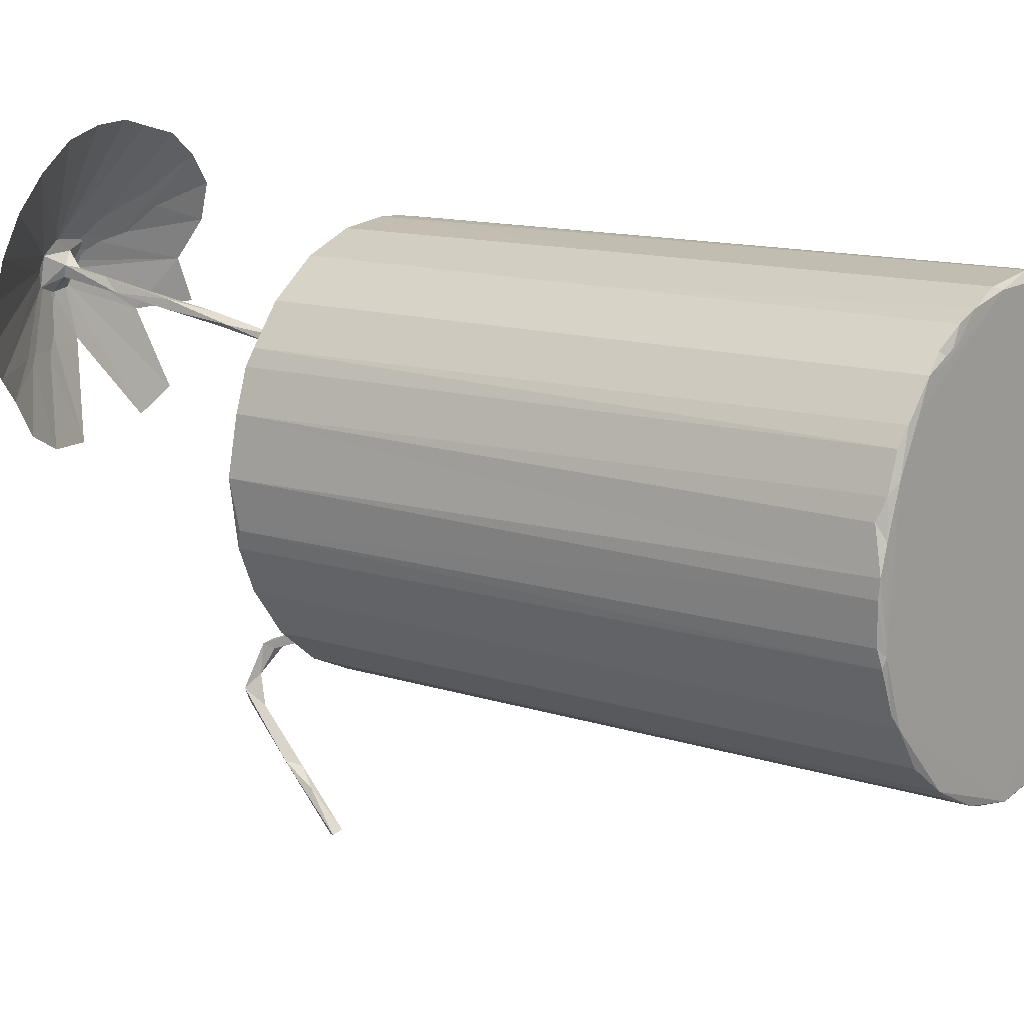
<metadata>
{"format":"obj","ext":"obj","renderer":"f3d","projection":"perspective","resolution":1024,"background":"white","views":[{"elev":12.1,"azim":128.5,"up":"+Y"}]}
</metadata>
<code>
v -0.1256 -0.07249 -0.3491
v -0.1295 -0.06521 -0.3512
v -0.1066 -0.09696 -0.3486
v -0.1031 -0.09669 -0.3513
v -0.08559 -0.1134 -0.3491
v -0.1406 -0.03805 -0.3488
v -0.1375 -0.03479 -0.3514
v -0.1444 -0.009342 -0.3489
v -0.1396 0.03287 -0.3514
v -0.1406 -0.0381 0.05345
v -0.05382 -0.1288 -0.3489
v -0.04293 -0.1282 -0.3513
v -0.04305 -0.132 -0.3468
v -0.04262 -0.132 0.0516
v -0.017 -0.1353 -0.3494
v -0.006377 -0.135 -0.3514
v 0.01496 -0.1322 -0.349
v -0.07737 -0.119 -0.3512
v -0.1065 -0.09715 0.05566
v -0.127 -0.07045 0.05519
v -0.01367 -0.1356 0.05551
v 0.01542 -0.1322 0.05467
v -0.05465 -0.1284 0.05537
v -0.07885 -0.1183 0.05505
v -0.1168 -0.0709 -0.00951
v -0.1062 -0.0707 -0.01458
v -0.09892 -0.0835 -0.0145
v -0.1118 -0.08381 -0.005018
v -0.09307 -0.09594 -0.01135
v -0.1036 -0.09365 -0.005444
v -0.09369 -0.1021 -0.005844
v -0.1019 -0.09571 0.05452
v -0.1227 -0.06961 0.05448
v -0.125 -0.06516 -0.002678
v -0.1266 -0.05724 -0.008512
v -0.1168 -0.05831 -0.01451
v -0.1268 -0.03708 -0.01435
v -0.1353 -0.0403 -0.003376
v -0.1359 -0.02049 -0.009032
v -0.1409 -0.004498 -0.004644
v -0.08297 -0.001543 -0.01465
v -0.09028 0.011 -0.01461
v -0.136 -0.03852 0.05365
v -0.1349 -0.04856 0.05565
v -0.1409 -0.00385 0.0543
v -0.1445 -0.009161 0.05233
v -0.1444 0.001444 0.0548
v -0.04503 -0.1274 -0.006802
v -0.04654 -0.1273 0.05331
v -0.01167 -0.1281 -0.009875
v -0.01388 -0.1314 0.001975
v 0.0154 -0.1281 -0.005485
v 0.01722 -0.1211 -0.01374
v -0.01313 -0.1315 0.05442
v 0.01979 -0.1275 0.05432
v -0.08081 -0.1093 -0.008569
v -0.08135 -0.09816 -0.01449
v -0.06137 -0.1183 -0.009336
v -0.07269 -0.1165 -0.002243
v -0.06262 -0.1088 -0.01425
v -0.06513 -0.02762 -0.01463
v -0.05251 -0.1132 -0.01097
v -0.05489 -0.08228 -0.01199
v -0.04044 -0.1206 -0.01369
v -0.04438 -0.1087 -0.005167
v -0.05111 -0.1016 -0.006633
v -0.04737 -0.0432 -0.01008
v -0.07687 -0.1146 0.0546
v -0.02981 -0.09822 0.0272
v -0.03166 -0.09012 0.02629
v -0.07284 -0.01143 -0.01462
v -0.05699 -0.03512 -0.01462
v -0.03991 -0.03658 0.001495
v -0.05707 -0.01931 -0.008985
v -0.04888 -0.03009 -0.01077
v -0.05517 -0.01654 0.005966
v -0.04358 -0.02121 0.008701
v -0.03348 -0.03112 0.01096
v 0.02374 -0.1081 -0.003392
v 0.02354 -0.1136 -0.01164
v -0.02117 -0.1032 0.01989
v -0.009013 -0.09917 0.02987
v -0.02036 -0.08606 0.03054
v -0.02229 -0.06852 0.02683
v -0.007927 -0.09288 0.03272
v -0.004298 -0.1013 0.01985
v 0.001113 -0.09637 0.03166
v 0.005159 -0.09488 0.01849
v -0.003046 -0.1016 0.04045
v 0.0002497 -0.104 0.05983
v 0.00504 -0.1053 0.05184
v 0.008118 -0.1038 0.06581
v -0.002468 -0.09013 0.02995
v 0.003246 -0.08365 0.01631
v -0.02015 -0.02454 -0.008705
v -0.01423 -0.01856 -0.01195
v -0.01591 -0.02702 -0.01143
v -0.02155 -0.02403 0.01188
v -0.01542 -0.03208 0.01276
v 0.01743 -0.02351 -0.01456
v 0.0007667 -0.03453 0.005169
v 0.01978 -0.03336 -0.009657
v -0.02767 -0.04531 0.02034
v -0.02108 -0.0384 0.02071
v 0.02803 -0.0989 0.004396
v 0.03018 -0.04431 -0.008331
v 0.006498 -0.1157 0.08171
v 0.01074 -0.116 0.0794
v 0.008099 -0.1126 0.08963
v 0.01497 -0.1134 0.09369
v 0.01479 -0.1272 0.1149
v 0.01686 -0.1245 0.1223
v -0.1446 0.0006328 -0.346
v -0.1416 0.0239 -0.3461
v -0.1288 0.05909 -0.3491
v -0.1247 0.06591 -0.3511
v -0.1276 0.06201 0.05505
v -0.07978 0.1099 -0.3512
v -0.1065 0.08937 0.0552
v -0.1053 0.09025 -0.3494
v -0.1021 0.0929 -0.1285
v -0.04387 0.124 -0.3513
v 0.01445 0.1215 -0.3514
v -0.05233 0.1216 -0.3496
v -0.0497 0.1227 -0.18
v -0.01284 0.1279 -0.3483
v 0.02089 0.1235 -0.3492
v -0.01794 0.1275 0.05203
v -0.1406 0.03028 0.05525
v -0.07882 0.1106 0.05489
v -0.03997 0.1247 0.05208
v 0.02121 0.1236 -0.1395
v -0.00729 0.1273 0.05479
v -0.05019 0.1225 0.05548
v -0.1364 -0.002183 -0.01277
v -0.1356 0.008704 -0.01011
v -0.1279 -0.00277 -0.01463
v -0.1322 0.03463 -0.01033
v -0.1364 0.02917 0.001223
v -0.1251 0.03407 -0.01461
v -0.0892 0.03565 -0.01396
v -0.1366 0.02866 0.05446
v -0.1261 0.04818 -0.00997
v -0.1237 0.06005 -0.001605
v -0.1159 0.06432 -0.01139
v -0.1132 0.05633 -0.01463
v -0.05677 0.07403 -0.01449
v -0.1014 0.0821 -0.01081
v -0.1037 0.08635 0.001905
v -0.1241 0.05968 0.05541
v -0.1034 0.08666 0.05531
v -0.08024 0.1014 -0.01001
v -0.07577 0.003389 -0.01019
v -0.06345 -0.008435 -0.01038
v -0.06635 -0.002238 -0.001926
v -0.08672 0.01993 -0.01066
v -0.08136 0.01836 -0.008254
v -0.07599 0.008995 -0.0007384
v -0.081 0.03103 -0.004546
v -0.08185 0.009047 0.01899
v -0.06663 -0.002928 0.01682
v -0.07196 0.01293 0.02823
v -0.07838 0.01898 0.02194
v -0.05255 0.02924 0.03751
v -0.05209 0.03948 0.03355
v -0.05333 -0.007478 0.0166
v -0.01819 0.005979 0.02406
v -0.03303 0.02213 0.03297
v -0.04283 0.03695 0.03808
v -0.06552 0.05238 -0.009873
v -0.06704 0.1031 -0.01436
v -0.05106 0.05503 0.008465
v -0.04706 0.06533 -0.005223
v -0.03231 0.07788 -0.01448
v -0.03789 0.06625 -0.009804
v -0.04264 0.04727 0.02769
v -0.01336 -0.01331 -0.00554
v 0.01173 -0.001363 -0.01463
v 0.00335 0.001761 -0.01053
v -0.001278 -0.004666 0.01477
v -0.000138 0.001238 0.003537
v 0.001465 0.01529 -0.009369
v -0.009489 0.0282 -0.007207
v 0.003573 0.03105 -0.01454
v -0.01404 0.03965 -0.01077
v 0.01088 0.02677 -0.01433
v -0.01583 -0.01426 0.01284
v -0.0323 0.03447 0.03206
v -0.001542 0.006057 0.01286
v -0.0277 0.05212 -0.007873
v -0.01977 0.06039 -0.01444
v -0.006104 0.045 -0.01456
v 0.01733 0.1089 -0.01465
v 0.03084 0.1016 -0.01462
v -0.07688 0.1067 -0.002443
v -0.05967 0.1141 -0.003294
v -0.05048 0.1084 -0.01459
v -0.04856 0.1184 -0.008108
v -0.0783 0.1059 0.05488
v -0.0478 0.119 0.0545
v -0.02261 0.1133 -0.01446
v -0.01984 0.123 -0.002023
v -0.01344 0.1229 -0.01049
v -0.007141 0.1174 -0.01088
v -0.007199 0.1231 -0.001642
v 0.02313 0.1152 -0.01002
v 0.02228 0.1186 0.0006563
v 0.02176 0.1233 0.05523
v -0.01376 0.1238 0.05449
v 0.01956 0.1196 0.05414
v -0.0308 0.06258 0.2305
v -0.01865 0.08943 0.2292
v 0.007982 0.06097 0.239
v -0.01354 0.011 0.2339
v 0.01078 -0.002875 0.2344
v 0.04843 0.08969 0.2456
v 0.06182 0.08906 0.2486
v -0.03033 0.1127 0.22
v -0.02771 0.1357 0.212
v 0.02621 0.1023 0.2369
v 0.04684 0.1066 0.2397
v 0.01457 0.127 0.2241
v -0.01059 0.154 0.2064
v 0.01145 0.1683 0.2006
v 0.02602 -0.1293 -0.3502
v 0.05875 -0.1137 -0.3513
v 0.05045 -0.1192 -0.3493
v 0.09809 -0.07386 -0.3513
v 0.07985 -0.09743 -0.3494
v 0.1114 -0.03656 -0.3514
v 0.1041 0.04382 -0.3514
v 0.1024 -0.06672 -0.3495
v 0.1125 -0.04248 -0.3498
v 0.1151 -0.03224 -0.3484
v 0.1014 -0.06906 0.05509
v 0.1181 -0.009023 -0.3498
v 0.02588 -0.1294 0.05481
v 0.05364 -0.1175 0.05551
v 0.08012 -0.09711 0.05511
v 0.1121 -0.04338 0.05567
v 0.1151 -0.03236 0.05174
v 0.02228 -0.2291 0.06411
v 0.02603 -0.2318 0.06984
v 0.02961 -0.2306 0.06465
v 0.02803 -0.2063 0.08246
v 0.02339 -0.1912 0.105
v 0.02475 -0.1949 0.09253
v 0.03004 -0.1925 0.1011
v 0.0221 -0.1632 0.126
v 0.02959 -0.1538 0.1333
v 0.02597 -0.1626 0.1326
v 0.0258 -0.163 0.1206
v 0.02317 -0.1451 0.1261
v 0.01988 -0.1379 0.1317
v 0.02075 -0.1287 0.1171
v 0.02286 -0.1264 0.124
v 0.03022 -0.1175 -0.01186
v 0.03094 -0.123 -0.001364
v 0.03324 -0.1116 -0.01207
v 0.042 -0.1183 -0.001467
v 0.03645 -0.09938 -0.01001
v 0.03519 -0.04276 -0.01195
v 0.05112 -0.1132 -0.008482
v 0.04485 -0.1062 -0.01469
v 0.07373 -0.08398 -0.01459
v 0.07592 -0.09122 -0.01048
v 0.0776 -0.09372 -0.001576
v 0.03589 -0.1208 0.01056
v 0.05148 -0.1141 0.05474
v 0.04259 -0.03195 -0.01465
v 0.09253 -0.06333 -0.01434
v 0.0978 -0.06691 -0.004068
v 0.07699 -0.09437 0.05534
v 0.09674 -0.06901 0.05473
v 0.09413 -0.04434 -0.01464
v 0.09988 -0.05148 -0.01048
v 0.1075 -0.04305 -0.00621
v 0.1111 -0.02915 -0.008187
v 0.104 -0.02098 -0.0146
v 0.1117 -0.0006249 -0.009494
v 0.1186 -0.003399 0.05562
v 0.1103 -0.03723 0.05435
v 0.1144 -0.004869 0.002827
v 0.06227 -0.01242 0.23
v 0.0893 -0.01199 0.2243
v 0.06227 0.09434 -0.3514
v 0.08892 0.07218 -0.3513
v 0.08041 0.08908 -0.3512
v 0.1135 0.01734 -0.3512
v 0.1181 0.001545 -0.351
v 0.1149 0.02586 -0.3454
v 0.09625 0.06845 -0.3503
v 0.1028 0.0583 -0.3487
v 0.1113 0.03771 -0.3493
v 0.09866 0.06538 0.05417
v 0.04051 0.1155 -0.3512
v 0.05383 0.1096 -0.3508
v 0.0682 0.09859 -0.3485
v 0.05311 0.1103 -0.1343
v 0.1138 0.03137 0.05356
v 0.0804 0.08908 0.05463
v 0.05161 0.1109 0.0553
v 0.02965 0.02747 -0.01401
v 0.02064 0.03461 -0.009038
v 0.04035 0.04179 -0.01456
v 0.07526 0.06946 -0.01466
v 0.02153 0.04212 -0.009784
v 0.02883 0.04205 -0.008398
v 0.02609 0.04503 0.02212
v 0.02286 0.05217 -0.01455
v 0.02962 0.03712 -0.004369
v 0.0478 0.09265 -0.0146
v 0.06747 0.08054 -0.01456
v 0.0338 0.0433 0.03141
v 0.03505 0.05076 0.03454
v 0.03257 0.04917 0.05574
v 0.03481 0.05588 0.05399
v 0.03722 0.06035 0.08883
v 0.04068 0.05196 0.07197
v 0.09603 0.03233 -0.01461
v 0.08651 0.05392 -0.01462
v 0.1064 0.02083 -0.01225
v 0.1106 0.02739 -0.002027
v 0.1144 -0.002918 0.05387
v 0.1106 0.02836 0.05537
v 0.0943 0.05763 -0.01061
v 0.07163 0.08706 -0.01018
v 0.08271 0.07329 -0.0101
v 0.09633 0.06184 0.0005943
v 0.07786 0.08549 -0.001286
v 0.1038 0.05564 0.05554
v 0.1008 0.04404 -0.01007
v 0.09765 0.05986 0.05476
v 0.07757 0.08618 0.05499
v 0.04122 0.05822 0.1023
v 0.04246 0.06146 0.08324
v 0.04542 0.05798 0.09411
v 0.04594 0.07212 0.135
v 0.05055 0.0663 0.1211
v 0.0471 0.06517 0.1352
v 0.05599 0.07812 0.1632
v 0.05617 0.07184 0.1617
v 0.05216 0.0746 0.1757
v 0.03732 0.108 -0.01052
v 0.04226 0.1105 -0.0003209
v 0.05342 0.09905 -0.01075
v 0.05876 0.1009 0.0002567
v 0.05158 0.1063 0.05538
v 0.05338 0.04807 0.2424
v 0.07074 0.06311 0.2431
v 0.07568 0.04404 0.2383
v 0.05248 0.08076 0.18
v 0.06215 0.07929 0.1981
v 0.06134 0.08817 0.2372
v 0.05559 0.07839 0.2471
v 0.06843 0.07658 0.2456
v 0.06733 0.08614 0.2365
v 0.08454 0.04954 0.2368
v 0.1114 -0.0006158 0.2192
v 0.1008 0.04472 0.2296
v 0.1269 0.02209 0.2156
v 0.08117 0.0807 0.2418
v 0.08429 0.09039 0.2394
v 0.07083 0.09422 0.2469
v 0.07843 0.08674 0.2434
v 0.1425 0.037 0.2084
v 0.06198 0.08819 0.2073
v 0.0606 0.09126 0.2302
v 0.05375 0.1121 0.2376
v 0.06826 0.09334 0.2341
v 0.05921 0.1007 0.2399
v 0.05229 0.09528 0.2438
v 0.06772 0.09741 0.2466
v 0.07007 0.1084 0.2386
v 0.03773 0.1746 0.1967
v 0.05766 0.1792 0.1913
v 0.08364 0.1777 0.1865
v 0.1304 0.1539 0.1824
v 0.08078 0.09962 0.2385
v 0.1463 0.133 0.1845
v 0.1098 0.1711 0.1815
v 0.1603 0.05613 0.1972
v 0.1566 0.0834 0.1953
v 0.1554 0.1082 0.189
v 0.03077 -0.1138 -1.86e-05
f 5 3 4
f 3 1 4
f 1 2 4
f 6 7 2
f 6 8 7
f 2 7 9
f 11 12 13
f 13 12 15
f 15 12 16
f 5 4 18
f 4 9 18
f 11 18 12
f 18 9 16
f 18 16 12
f 4 2 9
f 1 20 2
f 3 5 19
f 3 19 1
f 1 19 20
f 2 10 6
f 13 15 21
f 16 17 22
f 15 16 21
f 16 22 21
f 11 13 14
f 11 14 23
f 13 21 14
f 18 11 24
f 5 18 24
f 24 11 23
f 25 27 26
f 25 28 27
f 29 27 30
f 27 28 30
f 29 30 31
f 19 5 24
f 28 32 30
f 28 33 32
f 30 32 31
f 25 35 34
f 25 36 35
f 35 36 37
f 35 38 34
f 37 39 38
f 38 39 40
f 37 38 35
f 25 26 36
f 34 28 25
f 26 42 36
f 26 41 42
f 2 20 10
f 34 43 33
f 34 38 43
f 20 44 10
f 38 40 43
f 43 40 45
f 34 33 28
f 20 19 33
f 33 19 32
f 33 44 20
f 33 43 44
f 10 44 47
f 10 47 46
f 43 45 44
f 44 45 47
f 48 51 50
f 50 51 52
f 50 52 53
f 48 49 51
f 49 54 51
f 51 55 52
f 51 54 55
f 23 14 21
f 49 23 54
f 21 54 23
f 21 55 54
f 21 22 55
f 56 57 29
f 56 29 31
f 56 60 57
f 58 56 59
f 58 60 56
f 56 31 59
f 29 57 27
f 57 61 27
f 57 60 61
f 58 62 60
f 58 59 48
f 60 62 63
f 58 64 62
f 58 48 64
f 62 65 66
f 62 66 63
f 63 66 67
f 31 68 59
f 68 31 32
f 59 49 48
f 65 69 66
f 59 68 49
f 69 70 66
f 66 70 67
f 26 27 41
f 27 61 41
f 41 61 71
f 61 60 72
f 60 67 72
f 60 63 67
f 72 75 61
f 61 75 74
f 67 75 72
f 67 73 75
f 74 77 76
f 74 75 77
f 75 73 77
f 67 70 78
f 67 78 73
f 77 73 78
f 48 50 64
f 50 53 64
f 64 53 62
f 62 79 65
f 53 80 62
f 62 80 79
f 65 81 69
f 81 82 69
f 69 83 70
f 70 83 84
f 69 85 83
f 69 82 85
f 65 79 81
f 81 86 82
f 81 79 88
f 86 88 87
f 81 88 86
f 82 86 89
f 86 87 89
f 89 87 91
f 91 87 92
f 93 94 83
f 94 93 88
f 83 85 93
f 82 89 85
f 85 90 93
f 89 90 85
f 87 88 93
f 93 92 87
f 95 97 96
f 95 99 97
f 97 99 101
f 97 102 100
f 97 101 102
f 70 84 103
f 70 103 78
f 103 84 104
f 78 98 77
f 78 104 98
f 78 103 104
f 95 98 99
f 98 104 99
f 83 94 104
f 84 83 104
f 94 105 106
f 104 94 106
f 104 106 101
f 101 99 104
f 68 32 19
f 24 68 19
f 24 49 68
f 24 23 49
f 89 107 90
f 89 91 107
f 91 92 108
f 107 91 108
f 90 109 92
f 110 92 109
f 107 109 90
f 108 111 107
f 90 92 93
f 111 109 107
f 109 112 110
f 109 111 112
f 8 9 7
f 8 114 9
f 8 113 114
f 115 116 9
f 9 117 115
f 116 120 118
f 116 119 120
f 9 116 122
f 116 118 122
f 9 122 123
f 16 9 123
f 118 124 122
f 123 122 126
f 123 126 127
f 122 128 126
f 6 10 8
f 113 47 114
f 8 46 113
f 9 129 117
f 10 46 8
f 46 47 113
f 47 129 114
f 115 117 116
f 117 119 116
f 121 118 120
f 120 119 121
f 118 130 124
f 124 125 122
f 122 125 131
f 124 130 125
f 122 131 128
f 126 133 132
f 126 132 127
f 126 128 133
f 130 134 125
f 121 130 118
f 125 134 131
f 39 135 40
f 39 137 135
f 39 37 137
f 135 137 136
f 114 129 9
f 135 136 40
f 136 139 40
f 136 138 139
f 136 140 138
f 136 137 140
f 37 36 42
f 37 42 137
f 137 42 140
f 40 139 45
f 45 139 142
f 138 140 143
f 138 144 139
f 138 143 144
f 143 145 144
f 140 146 143
f 143 146 145
f 42 141 140
f 140 147 146
f 140 141 147
f 145 148 144
f 144 148 149
f 145 146 148
f 139 144 150
f 139 150 142
f 144 149 150
f 149 151 150
f 47 45 129
f 45 142 129
f 129 150 117
f 129 142 150
f 150 151 117
f 117 151 119
f 148 152 149
f 119 130 121
f 41 153 42
f 71 153 41
f 71 154 153
f 153 154 155
f 42 153 157
f 42 157 156
f 42 156 141
f 156 157 159
f 153 158 157
f 158 153 155
f 61 154 71
f 61 74 154
f 155 154 76
f 74 76 154
f 160 158 155
f 160 155 76
f 160 76 161
f 161 162 160
f 160 157 158
f 160 162 163
f 157 160 159
f 160 163 159
f 162 164 163
f 163 164 165
f 76 166 161
f 161 166 162
f 76 77 166
f 166 167 162
f 167 168 162
f 162 168 164
f 156 159 141
f 141 159 170
f 141 170 147
f 146 171 148
f 146 147 171
f 170 173 147
f 173 170 172
f 147 173 175
f 147 175 174
f 159 163 172
f 163 165 172
f 170 159 172
f 172 165 176
f 172 176 173
f 164 169 165
f 176 165 169
f 95 96 177
f 95 177 98
f 97 178 96
f 97 100 178
f 96 179 177
f 96 178 179
f 177 179 181
f 185 183 184
f 179 178 182
f 182 178 186
f 179 182 181
f 182 186 184
f 184 183 182
f 77 98 187
f 77 167 166
f 98 177 187
f 77 187 167
f 164 168 169
f 188 168 167
f 177 180 187
f 177 181 180
f 187 180 167
f 180 188 167
f 189 188 180
f 181 189 180
f 181 182 189
f 190 183 185
f 191 190 185
f 175 191 174
f 175 190 191
f 185 184 192
f 185 192 191
f 191 192 193
f 192 184 193
f 184 194 193
f 190 175 188
f 175 176 188
f 182 188 189
f 182 183 188
f 190 188 183
f 176 169 188
f 168 188 169
f 173 176 175
f 148 171 152
f 152 195 149
f 171 196 195
f 152 171 195
f 147 197 171
f 197 198 171
f 174 197 147
f 171 198 196
f 149 195 151
f 151 195 199
f 195 200 199
f 196 198 200
f 195 196 200
f 174 201 197
f 174 191 201
f 197 201 198
f 201 202 198
f 201 203 202
f 191 193 201
f 201 204 203
f 201 193 204
f 204 205 203
f 193 206 204
f 204 206 205
f 205 206 207
f 133 208 132
f 198 202 200
f 202 203 209
f 200 202 209
f 203 205 209
f 205 207 210
f 205 210 209
f 151 199 119
f 119 199 130
f 199 134 130
f 199 200 134
f 200 133 134
f 200 209 133
f 131 133 128
f 131 134 133
f 209 210 208
f 209 208 133
f 211 213 212
f 214 217 213
f 213 211 216
f 211 212 216
f 212 220 218
f 220 219 218
f 212 218 221
f 218 219 222
f 219 223 222
f 218 222 221
f 220 223 219
f 17 16 225
f 16 226 225
f 225 226 227
f 226 16 228
f 226 228 229
f 16 230 228
f 16 231 230
f 228 230 232
f 230 233 232
f 230 234 233
f 232 233 235
f 17 225 22
f 22 225 237
f 225 227 237
f 227 226 238
f 229 228 239
f 228 232 235
f 226 229 238
f 235 233 240
f 233 234 241
f 234 236 241
f 233 241 240
f 242 244 243
f 242 245 244
f 242 243 246
f 242 247 245
f 244 248 243
f 244 245 248
f 242 249 247
f 242 246 249
f 246 243 248
f 245 247 248
f 248 250 251
f 246 248 251
f 247 249 252
f 247 252 248
f 22 237 55
f 237 238 55
f 246 251 249
f 252 249 253
f 248 252 250
f 252 253 250
f 249 251 254
f 249 254 253
f 253 254 111
f 254 112 111
f 253 111 255
f 254 256 112
f 253 256 250
f 255 256 253
f 251 250 254
f 256 254 250
f 53 257 80
f 53 258 257
f 53 52 258
f 259 385 260
f 385 257 258
f 385 259 105
f 105 79 385
f 257 385 79
f 257 79 80
f 259 261 105
f 261 106 105
f 261 262 106
f 259 260 263
f 227 238 237
f 259 263 264
f 259 264 261
f 264 263 265
f 263 266 265
f 263 267 266
f 261 264 262
f 52 55 258
f 79 105 88
f 385 268 260
f 258 268 385
f 268 55 269
f 258 55 268
f 88 105 94
f 260 269 263
f 268 269 260
f 263 269 267
f 102 101 106
f 262 102 106
f 102 270 100
f 102 262 270
f 262 264 270
f 264 265 270
f 238 229 239
f 266 267 265
f 265 272 271
f 265 267 272
f 239 228 235
f 269 273 267
f 267 274 272
f 267 273 274
f 271 276 275
f 271 272 276
f 276 272 277
f 276 277 275
f 275 277 278
f 275 278 279
f 279 278 280
f 272 282 277
f 272 274 282
f 277 282 278
f 278 282 283
f 108 92 110
f 108 255 111
f 255 110 256
f 108 110 255
f 238 269 55
f 238 273 269
f 110 112 256
f 238 239 273
f 273 239 274
f 239 235 274
f 274 235 240
f 274 240 282
f 241 281 240
f 16 123 231
f 231 123 287
f 123 286 288
f 123 288 287
f 231 289 230
f 230 289 290
f 287 288 292
f 231 287 292
f 231 292 293
f 289 294 291
f 231 294 289
f 231 293 294
f 293 292 295
f 123 296 286
f 296 297 286
f 123 127 296
f 286 297 298
f 127 132 296
f 297 296 299
f 296 132 299
f 286 298 288
f 234 230 236
f 230 290 236
f 289 291 290
f 291 294 300
f 288 295 292
f 293 300 294
f 288 301 295
f 290 291 300
f 297 299 298
f 288 298 299
f 299 301 288
f 236 290 281
f 241 236 281
f 290 300 281
f 178 303 186
f 178 100 303
f 186 303 304
f 100 305 303
f 100 270 305
f 186 307 184
f 186 304 307
f 304 309 307
f 184 307 310
f 307 308 310
f 303 305 308
f 303 308 311
f 303 311 304
f 308 305 310
f 184 310 194
f 310 305 194
f 194 305 312
f 270 306 305
f 305 306 313
f 305 313 312
f 304 314 309
f 307 309 315
f 304 311 314
f 307 315 308
f 311 308 315
f 311 315 314
f 309 314 316
f 309 317 315
f 309 318 317
f 309 316 318
f 314 315 319
f 271 320 265
f 271 275 320
f 270 321 306
f 270 265 321
f 265 320 321
f 275 279 320
f 320 279 322
f 278 283 280
f 279 280 322
f 280 283 323
f 322 280 323
f 283 282 324
f 283 324 323
f 324 325 323
f 306 328 313
f 321 328 306
f 321 326 328
f 328 326 329
f 328 327 313
f 328 330 327
f 329 330 328
f 300 293 331
f 320 332 321
f 320 322 332
f 321 332 326
f 332 323 329
f 332 329 326
f 322 323 332
f 293 295 331
f 329 334 330
f 329 333 334
f 323 333 329
f 323 325 333
f 316 314 319
f 316 335 318
f 316 319 335
f 317 318 336
f 319 315 336
f 319 336 337
f 319 337 335
f 315 317 336
f 318 338 336
f 337 336 339
f 338 339 336
f 335 337 340
f 335 340 318
f 318 340 338
f 337 339 340
f 338 341 339
f 340 343 338
f 340 342 343
f 340 339 342
f 342 339 341
f 282 240 324
f 240 281 324
f 324 281 325
f 295 301 334
f 325 331 333
f 325 300 331
f 333 331 334
f 334 331 295
f 193 194 206
f 194 344 206
f 194 312 344
f 206 345 207
f 206 344 345
f 312 346 344
f 344 346 345
f 345 346 347
f 312 313 346
f 313 327 346
f 346 327 347
f 299 132 302
f 132 208 302
f 207 348 210
f 207 345 348
f 345 347 348
f 302 301 299
f 347 334 348
f 347 327 330
f 347 330 334
f 210 302 208
f 210 348 302
f 301 302 348
f 348 334 301
f 300 325 281
f 215 217 214
f 349 284 350
f 284 349 351
f 343 352 338
f 338 352 341
f 342 341 353
f 343 342 353
f 343 354 352
f 343 353 354
f 213 355 214
f 215 349 217
f 214 355 215
f 213 216 355
f 213 217 212
f 215 355 349
f 349 356 351
f 349 355 356
f 354 353 357
f 284 351 285
f 284 285 358
f 284 358 350
f 351 360 285
f 285 359 358
f 285 360 359
f 351 362 360
f 349 350 217
f 356 362 351
f 217 350 364
f 356 357 362
f 350 365 364
f 361 365 358
f 350 358 365
f 360 366 361
f 359 361 358
f 366 362 363
f 360 362 366
f 352 367 341
f 353 341 367
f 352 368 367
f 212 221 216
f 212 217 220
f 220 369 223
f 222 224 221
f 352 354 368
f 367 368 370
f 368 371 370
f 354 371 368
f 216 221 372
f 220 373 369
f 216 372 355
f 354 355 372
f 354 356 355
f 354 357 356
f 354 372 371
f 372 221 371
f 217 373 220
f 217 364 373
f 371 221 374
f 221 224 374
f 374 224 375
f 369 376 375
f 374 376 377
f 374 375 376
f 222 223 224
f 369 224 223
f 224 369 375
f 369 373 376
f 378 380 379
f 353 367 370
f 353 370 357
f 374 379 371
f 363 362 379
f 357 370 362
f 370 379 362
f 370 371 379
f 374 378 379
f 380 378 364
f 378 373 364
f 377 381 374
f 373 377 376
f 381 373 378
f 381 378 374
f 381 377 373
f 361 359 360
f 366 363 382
f 382 363 383
f 361 366 365
f 366 382 365
f 382 383 365
f 383 363 384
f 379 384 363
f 364 383 384
f 380 384 379
f 380 364 384
f 383 364 365

</code>
